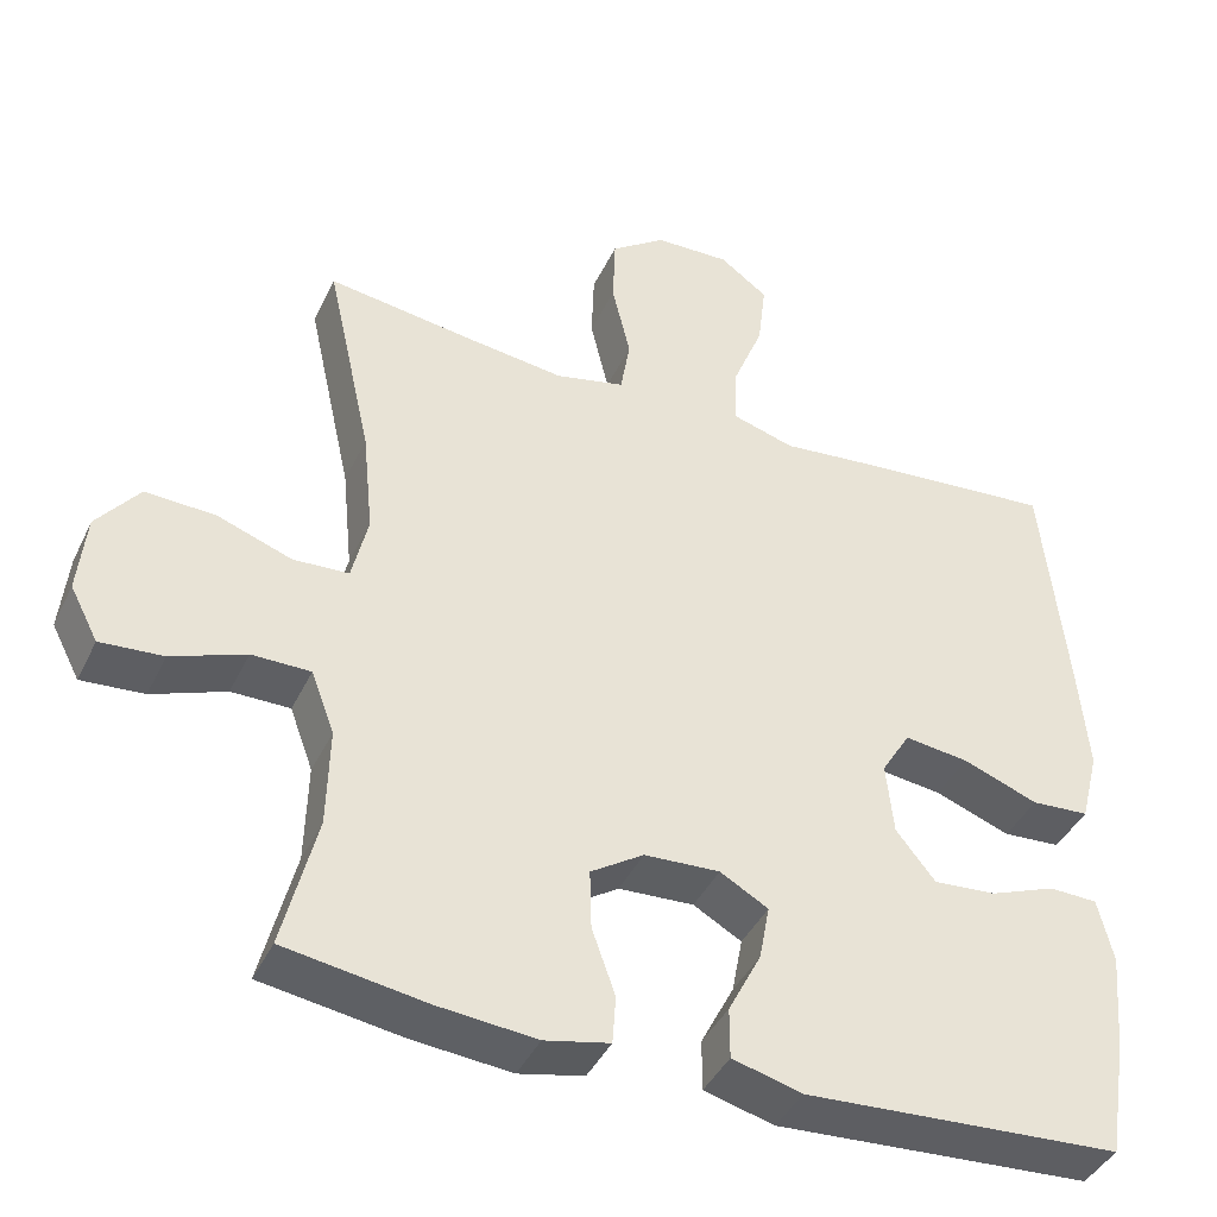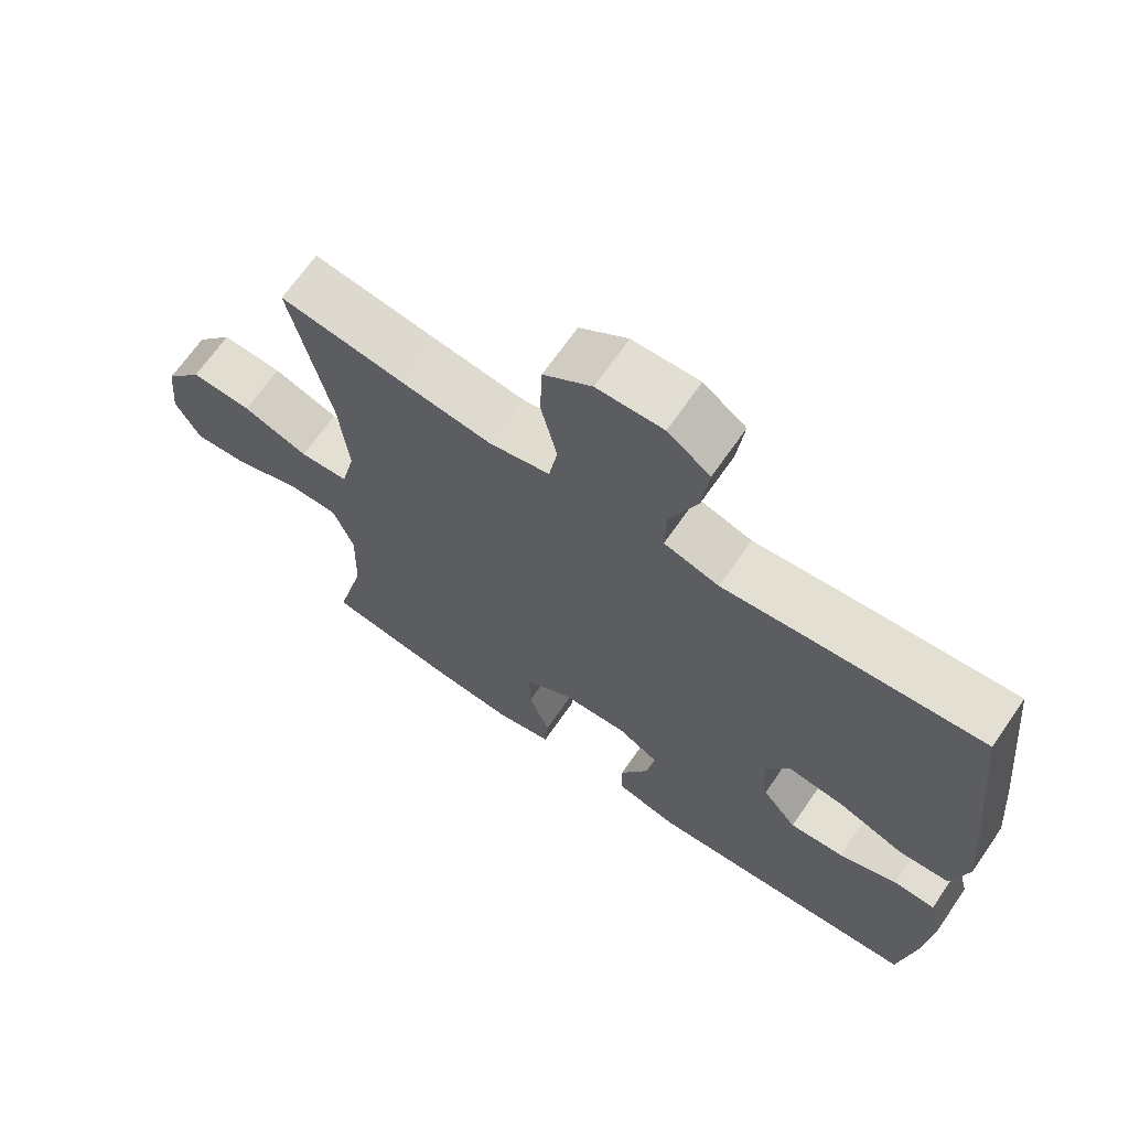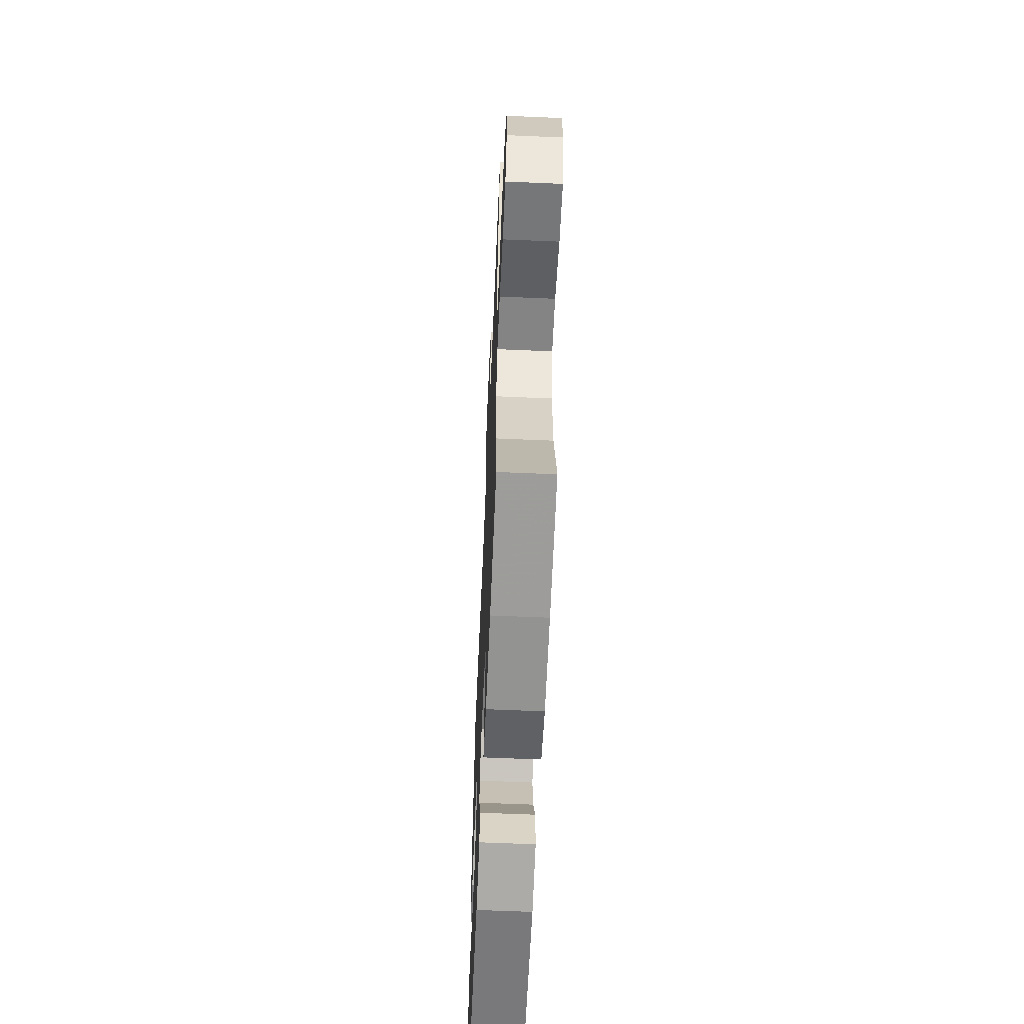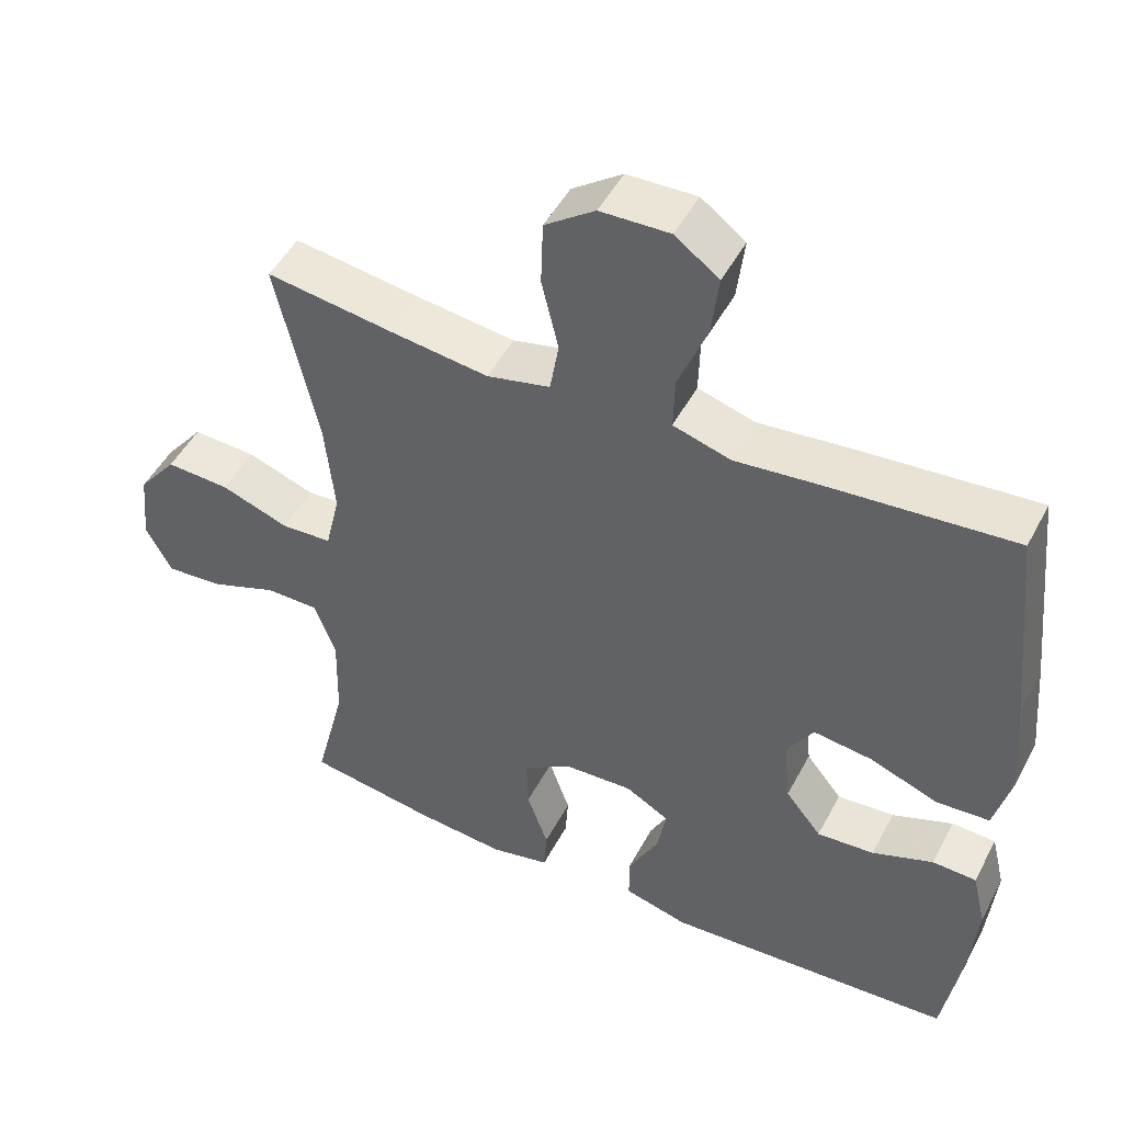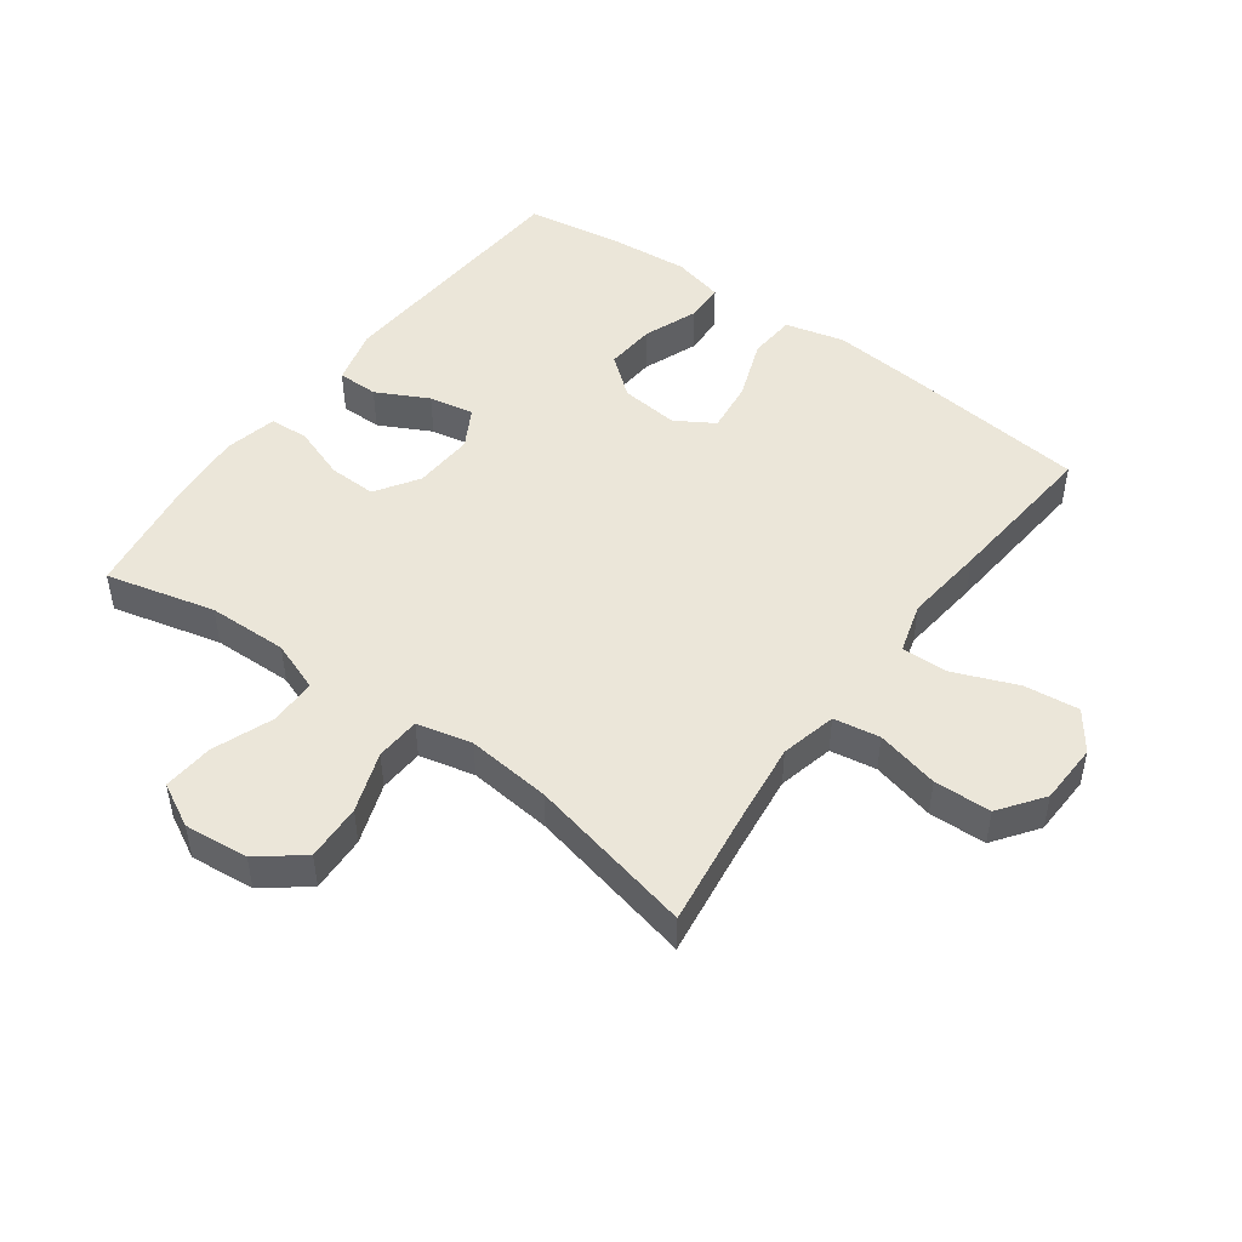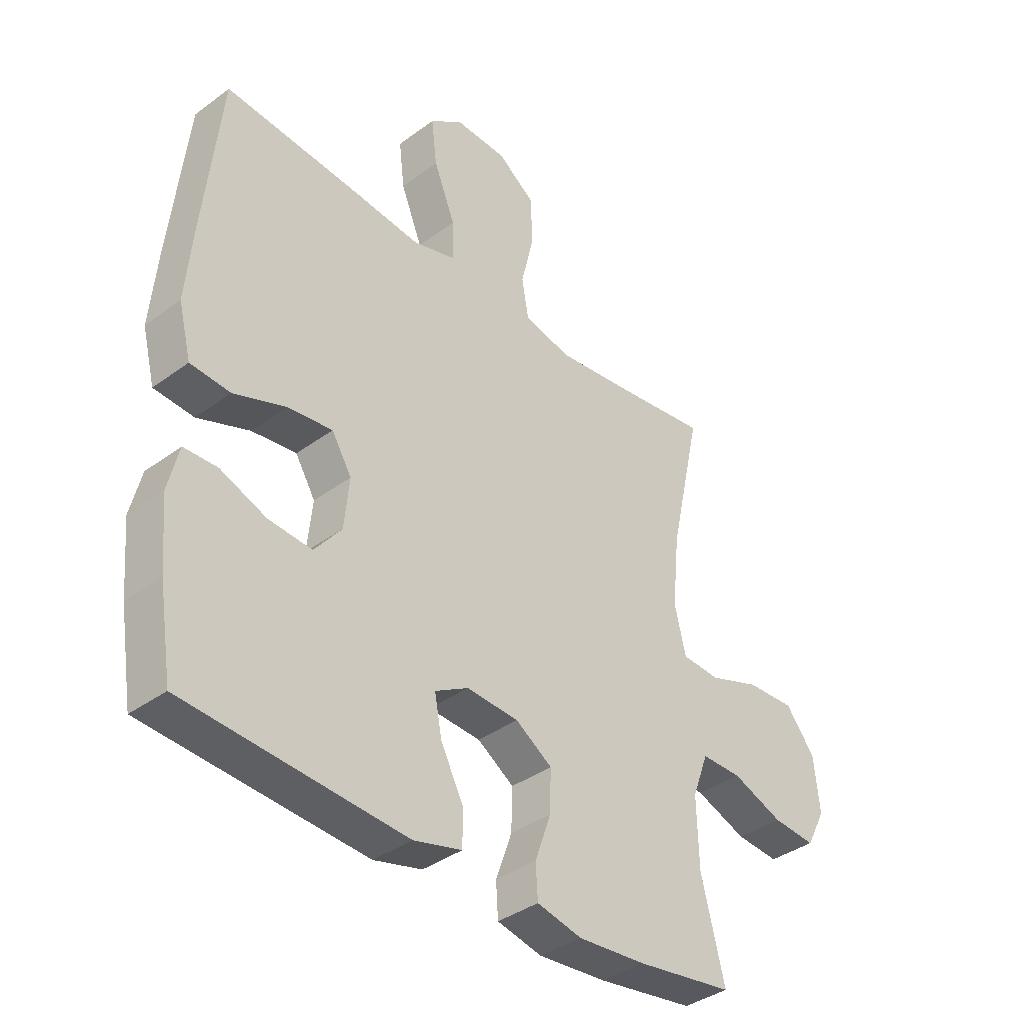
<metadata>
{"format":"obj","ext":"obj","renderer":"f3d","projection":"perspective","resolution":1024,"background":"white","views":[{"elev":-41.4,"azim":-24.0,"up":"+Z"},{"elev":67.7,"azim":34.7,"up":"+Z"},{"elev":-61.5,"azim":-92.5,"up":"+Z"},{"elev":48.6,"azim":26.9,"up":"+Z"},{"elev":48.4,"azim":-53.7,"up":"+Y"},{"elev":-38.0,"azim":133.1,"up":"+Z"}]}
</metadata>
<code>
v -0.5 0.07 -0.5
v -0.458 0.07 -0.332
v -0.455 0.07 -0.209
v -0.484 0.07 -0.131
v -0.557 0.07 -0.131
v -0.649 0.07 -0.166
v -0.727 0.07 -0.172
v -0.762 0.07 -0.105
v -0.752 0.07 -0.006
v -0.699 0.07 0.061
v -0.612 0.07 0.057
v -0.519 0.07 0.024
v -0.45 0.07 0.028
v -0.43 0.07 0.113
v -0.443 0.07 0.243
v -0.5 0.07 0.5
v -0.322 0.07 0.475
v -0.194 0.07 0.459
v -0.108 0.07 0.479
v -0.096 0.07 0.55
v -0.119 0.07 0.647
v -0.116 0.07 0.735
v -0.048 0.07 0.784
v 0.046 0.07 0.787
v 0.106 0.07 0.743
v 0.096 0.07 0.658
v 0.057 0.07 0.561
v 0.055 0.07 0.489
v 0.133 0.07 0.466
v 0.257 0.07 0.479
v 0.5 0.07 0.5
v 0.53 0.07 0.213
v 0.542 0.07 0.075
v 0.519 0.07 -0.016
v 0.447 0.07 -0.021
v 0.353 0.07 0.014
v 0.273 0.07 0.024
v 0.237 0.07 -0.035
v 0.246 0.07 -0.125
v 0.295 0.07 -0.186
v 0.373 0.07 -0.18
v 0.456 0.07 -0.148
v 0.516 0.07 -0.15
v 0.535 0.07 -0.229
v 0.524 0.07 -0.352
v 0.5 0.07 -0.5
v 0.105 0.07 -0.525
v 0.018 0.07 -0.502
v 0.018 0.07 -0.439
v 0.059 0.07 -0.359
v 0.072 0.07 -0.29
v 0.012 0.07 -0.256
v -0.082 0.07 -0.261
v -0.148 0.07 -0.304
v -0.146 0.07 -0.378
v -0.117 0.07 -0.46
v -0.121 0.07 -0.52
v -0.202 0.07 -0.538
v -0.325 0.07 -0.527
v -0.5 0 -0.5
v -0.458 0 -0.332
v -0.455 0 -0.209
v -0.484 0 -0.131
v -0.557 0 -0.131
v -0.649 0 -0.166
v -0.727 0 -0.172
v -0.762 0 -0.105
v -0.752 0 -0.006
v -0.699 0 0.061
v -0.612 0 0.057
v -0.519 0 0.024
v -0.45 0 0.028
v -0.43 0 0.113
v -0.443 0 0.243
v -0.5 0 0.5
v -0.322 0 0.475
v -0.194 0 0.459
v -0.108 0 0.479
v -0.096 0 0.55
v -0.119 0 0.647
v -0.116 0 0.735
v -0.048 0 0.784
v 0.046 0 0.787
v 0.106 0 0.743
v 0.096 0 0.658
v 0.057 0 0.561
v 0.055 0 0.489
v 0.133 0 0.466
v 0.257 0 0.479
v 0.5 0 0.5
v 0.53 0 0.213
v 0.542 0 0.075
v 0.519 0 -0.016
v 0.447 0 -0.021
v 0.353 0 0.014
v 0.273 0 0.024
v 0.237 0 -0.035
v 0.246 0 -0.125
v 0.295 0 -0.186
v 0.373 0 -0.18
v 0.456 0 -0.148
v 0.516 0 -0.15
v 0.535 0 -0.229
v 0.524 0 -0.352
v 0.5 0 -0.5
v 0.105 0 -0.525
v 0.018 0 -0.502
v 0.018 0 -0.439
v 0.059 0 -0.359
v 0.072 0 -0.29
v 0.012 0 -0.256
v -0.082 0 -0.261
v -0.148 0 -0.304
v -0.146 0 -0.378
v -0.117 0 -0.46
v -0.121 0 -0.52
v -0.202 0 -0.538
v -0.325 0 -0.527
f 59 1 2
f 58 59 2
f 57 58 2
f 56 57 2
f 55 56 2
f 54 55 2 3
f 53 54 3 4
f 52 53 4
f 48 49 50
f 47 48 50
f 46 47 50
f 45 46 50
f 44 45 50
f 43 44 50
f 42 43 50
f 41 42 50
f 40 41 50 51
f 39 40 51 52
f 34 35 36
f 33 34 36
f 32 33 36
f 31 32 36
f 30 31 36
f 29 30 36
f 28 29 36 37
f 25 26 27
f 24 25 27
f 23 24 27
f 22 23 27
f 21 22 27
f 20 21 27
f 19 20 27 28
f 28 37 38
f 19 28 38
f 18 19 38
f 15 16 17
f 38 39 52
f 18 38 52
f 17 18 52
f 15 17 52
f 14 15 52
f 10 11 12
f 9 10 12
f 8 9 12
f 7 8 12
f 6 7 12
f 5 6 12
f 13 14 52 4
f 4 5 12 13
f 61 60 118
f 61 118 117
f 61 117 116
f 61 116 115
f 61 115 114
f 62 61 114 113
f 63 62 113 112
f 63 112 111
f 109 108 107
f 109 107 106
f 109 106 105
f 109 105 104
f 109 104 103
f 109 103 102
f 109 102 101
f 109 101 100
f 110 109 100 99
f 111 110 99 98
f 95 94 93
f 95 93 92
f 95 92 91
f 95 91 90
f 95 90 89
f 95 89 88
f 96 95 88 87
f 86 85 84
f 86 84 83
f 86 83 82
f 86 82 81
f 86 81 80
f 86 80 79
f 87 86 79 78
f 97 96 87
f 97 87 78
f 97 78 77
f 76 75 74
f 111 98 97
f 111 97 77
f 111 77 76
f 111 76 74
f 111 74 73
f 71 70 69
f 71 69 68
f 71 68 67
f 71 67 66
f 71 66 65
f 71 65 64
f 63 111 73 72
f 72 71 64 63
f 1 60 61 2
f 2 61 62 3
f 3 62 63 4
f 4 63 64 5
f 5 64 65 6
f 6 65 66 7
f 7 66 67 8
f 8 67 68 9
f 9 68 69 10
f 10 69 70 11
f 11 70 71 12
f 12 71 72 13
f 13 72 73 14
f 14 73 74 15
f 15 74 75 16
f 16 75 76 17
f 17 76 77 18
f 18 77 78 19
f 19 78 79 20
f 20 79 80 21
f 21 80 81 22
f 22 81 82 23
f 23 82 83 24
f 24 83 84 25
f 25 84 85 26
f 26 85 86 27
f 27 86 87 28
f 28 87 88 29
f 29 88 89 30
f 30 89 90 31
f 31 90 91 32
f 32 91 92 33
f 33 92 93 34
f 34 93 94 35
f 35 94 95 36
f 36 95 96 37
f 37 96 97 38
f 38 97 98 39
f 39 98 99 40
f 40 99 100 41
f 41 100 101 42
f 42 101 102 43
f 43 102 103 44
f 44 103 104 45
f 45 104 105 46
f 46 105 106 47
f 47 106 107 48
f 48 107 108 49
f 49 108 109 50
f 50 109 110 51
f 51 110 111 52
f 52 111 112 53
f 53 112 113 54
f 54 113 114 55
f 55 114 115 56
f 56 115 116 57
f 57 116 117 58
f 58 117 118 59
f 59 118 60 1

</code>
